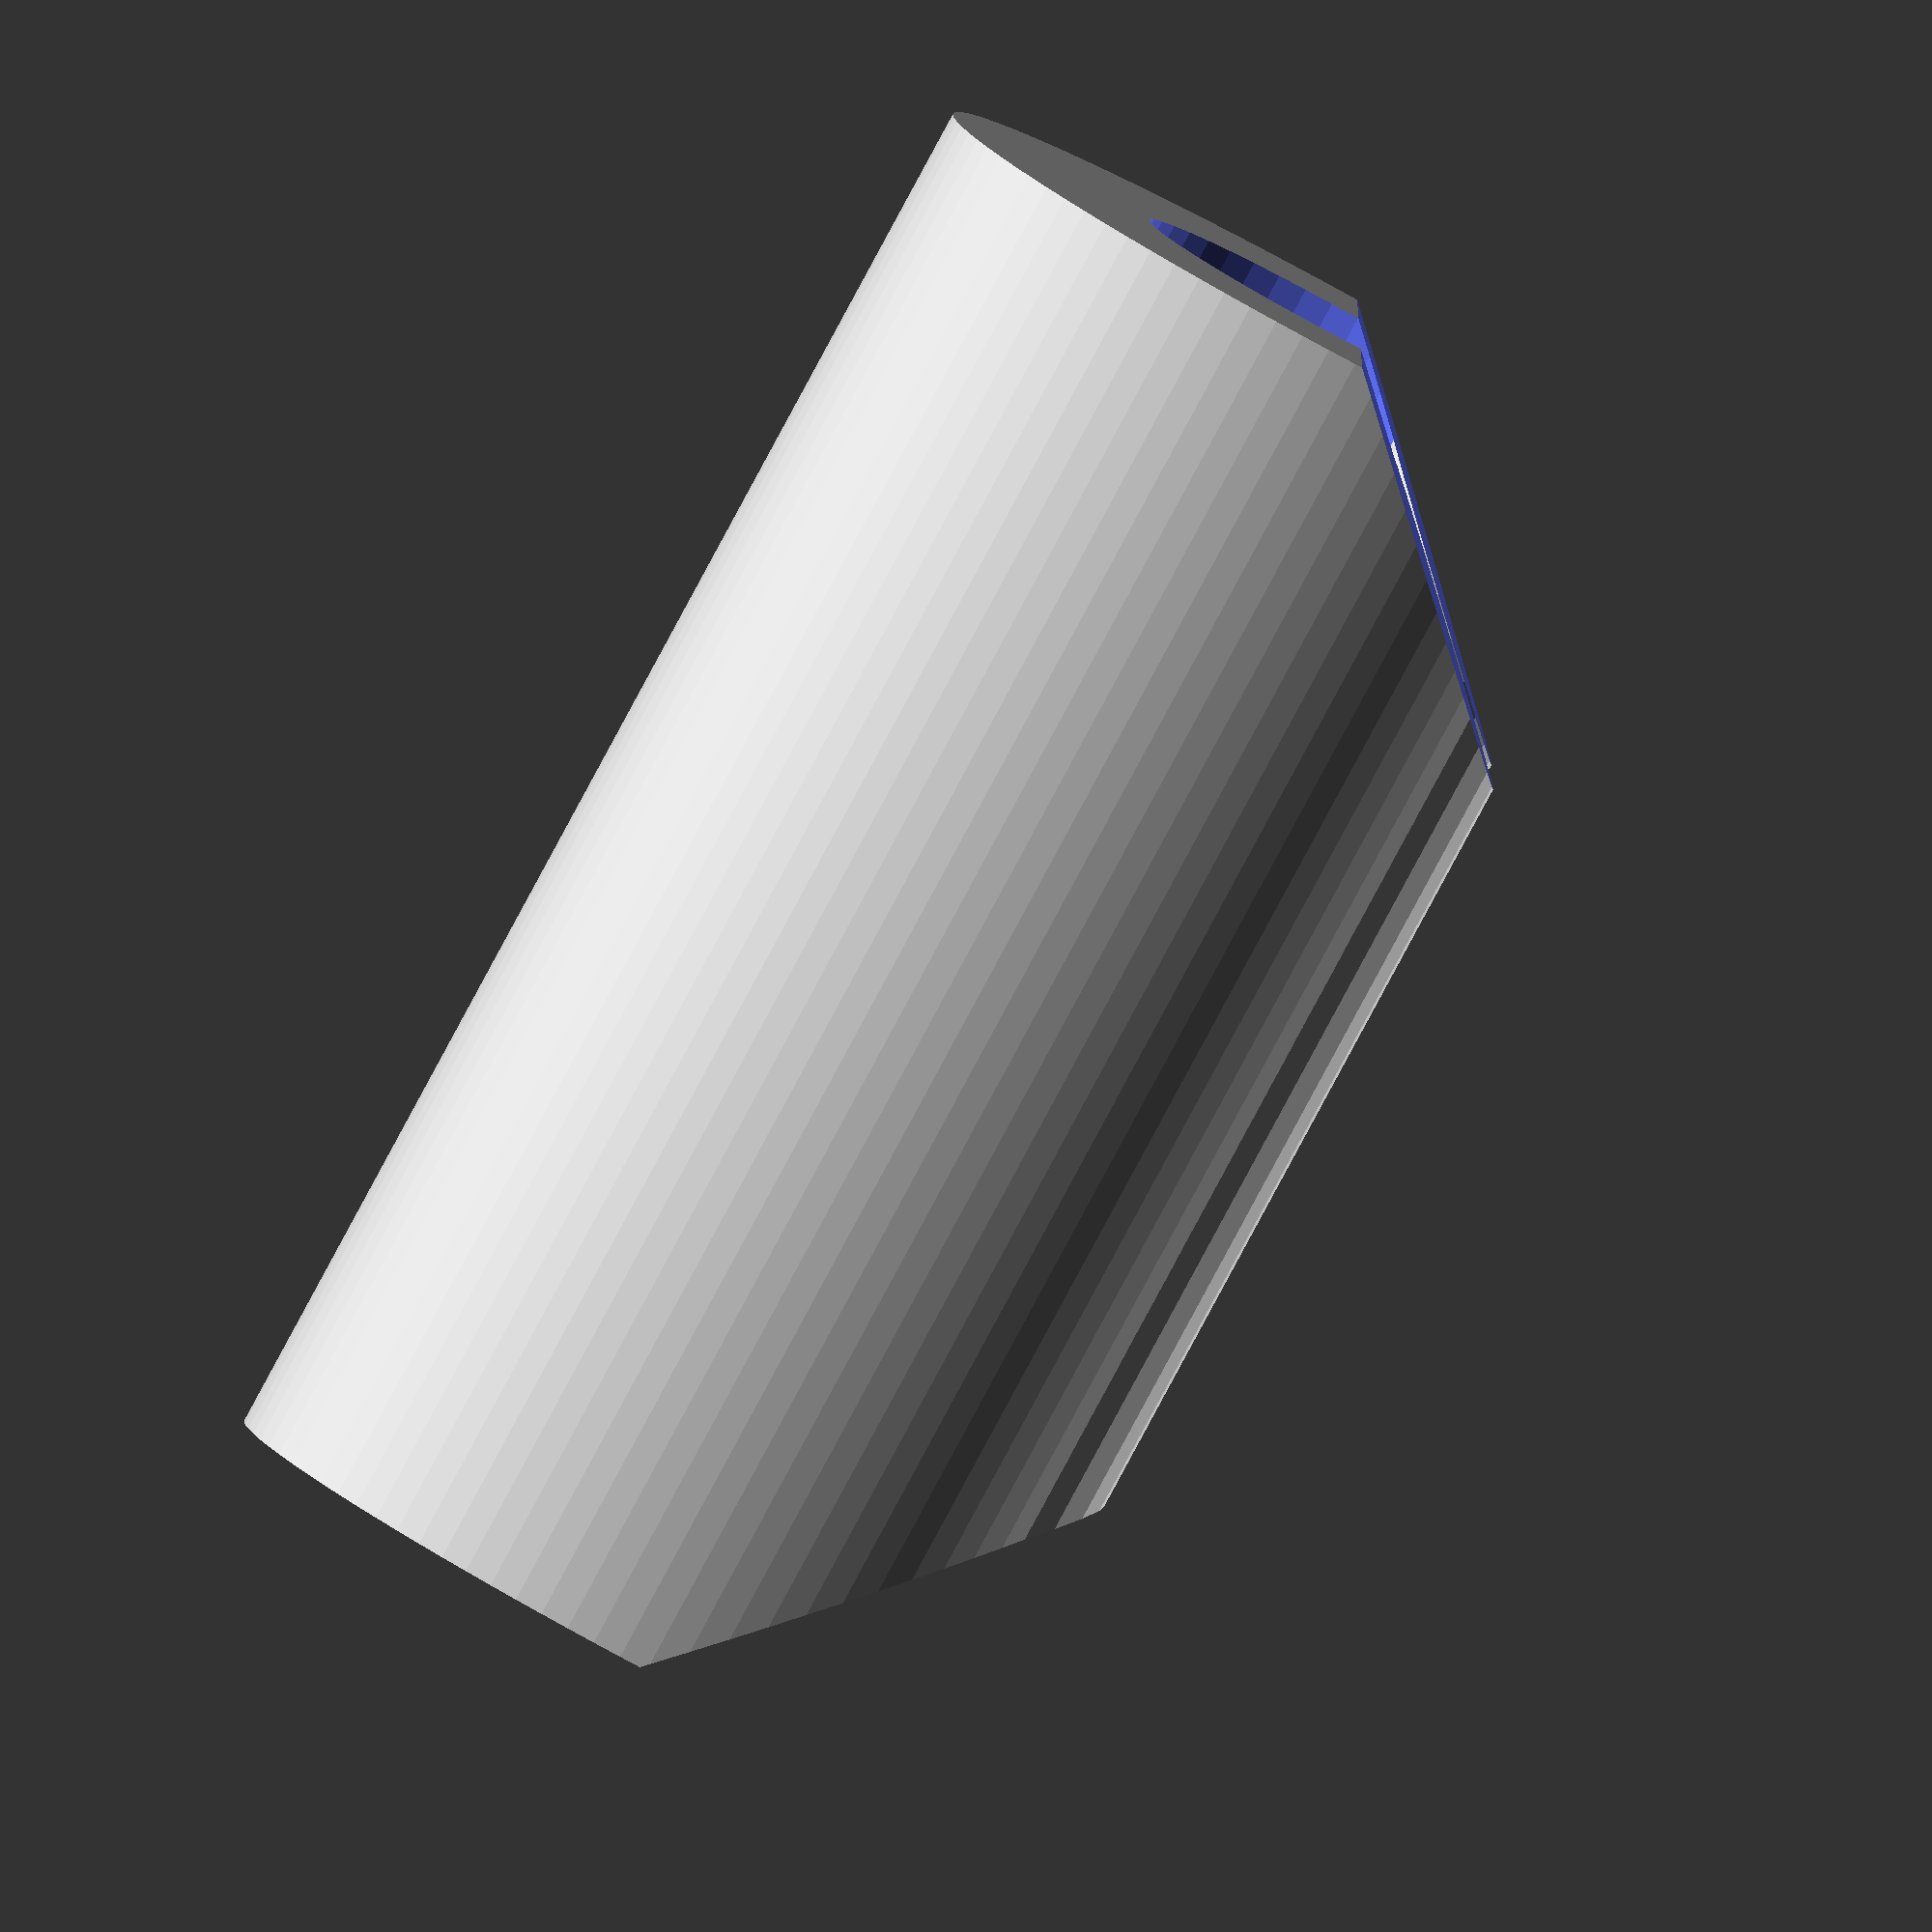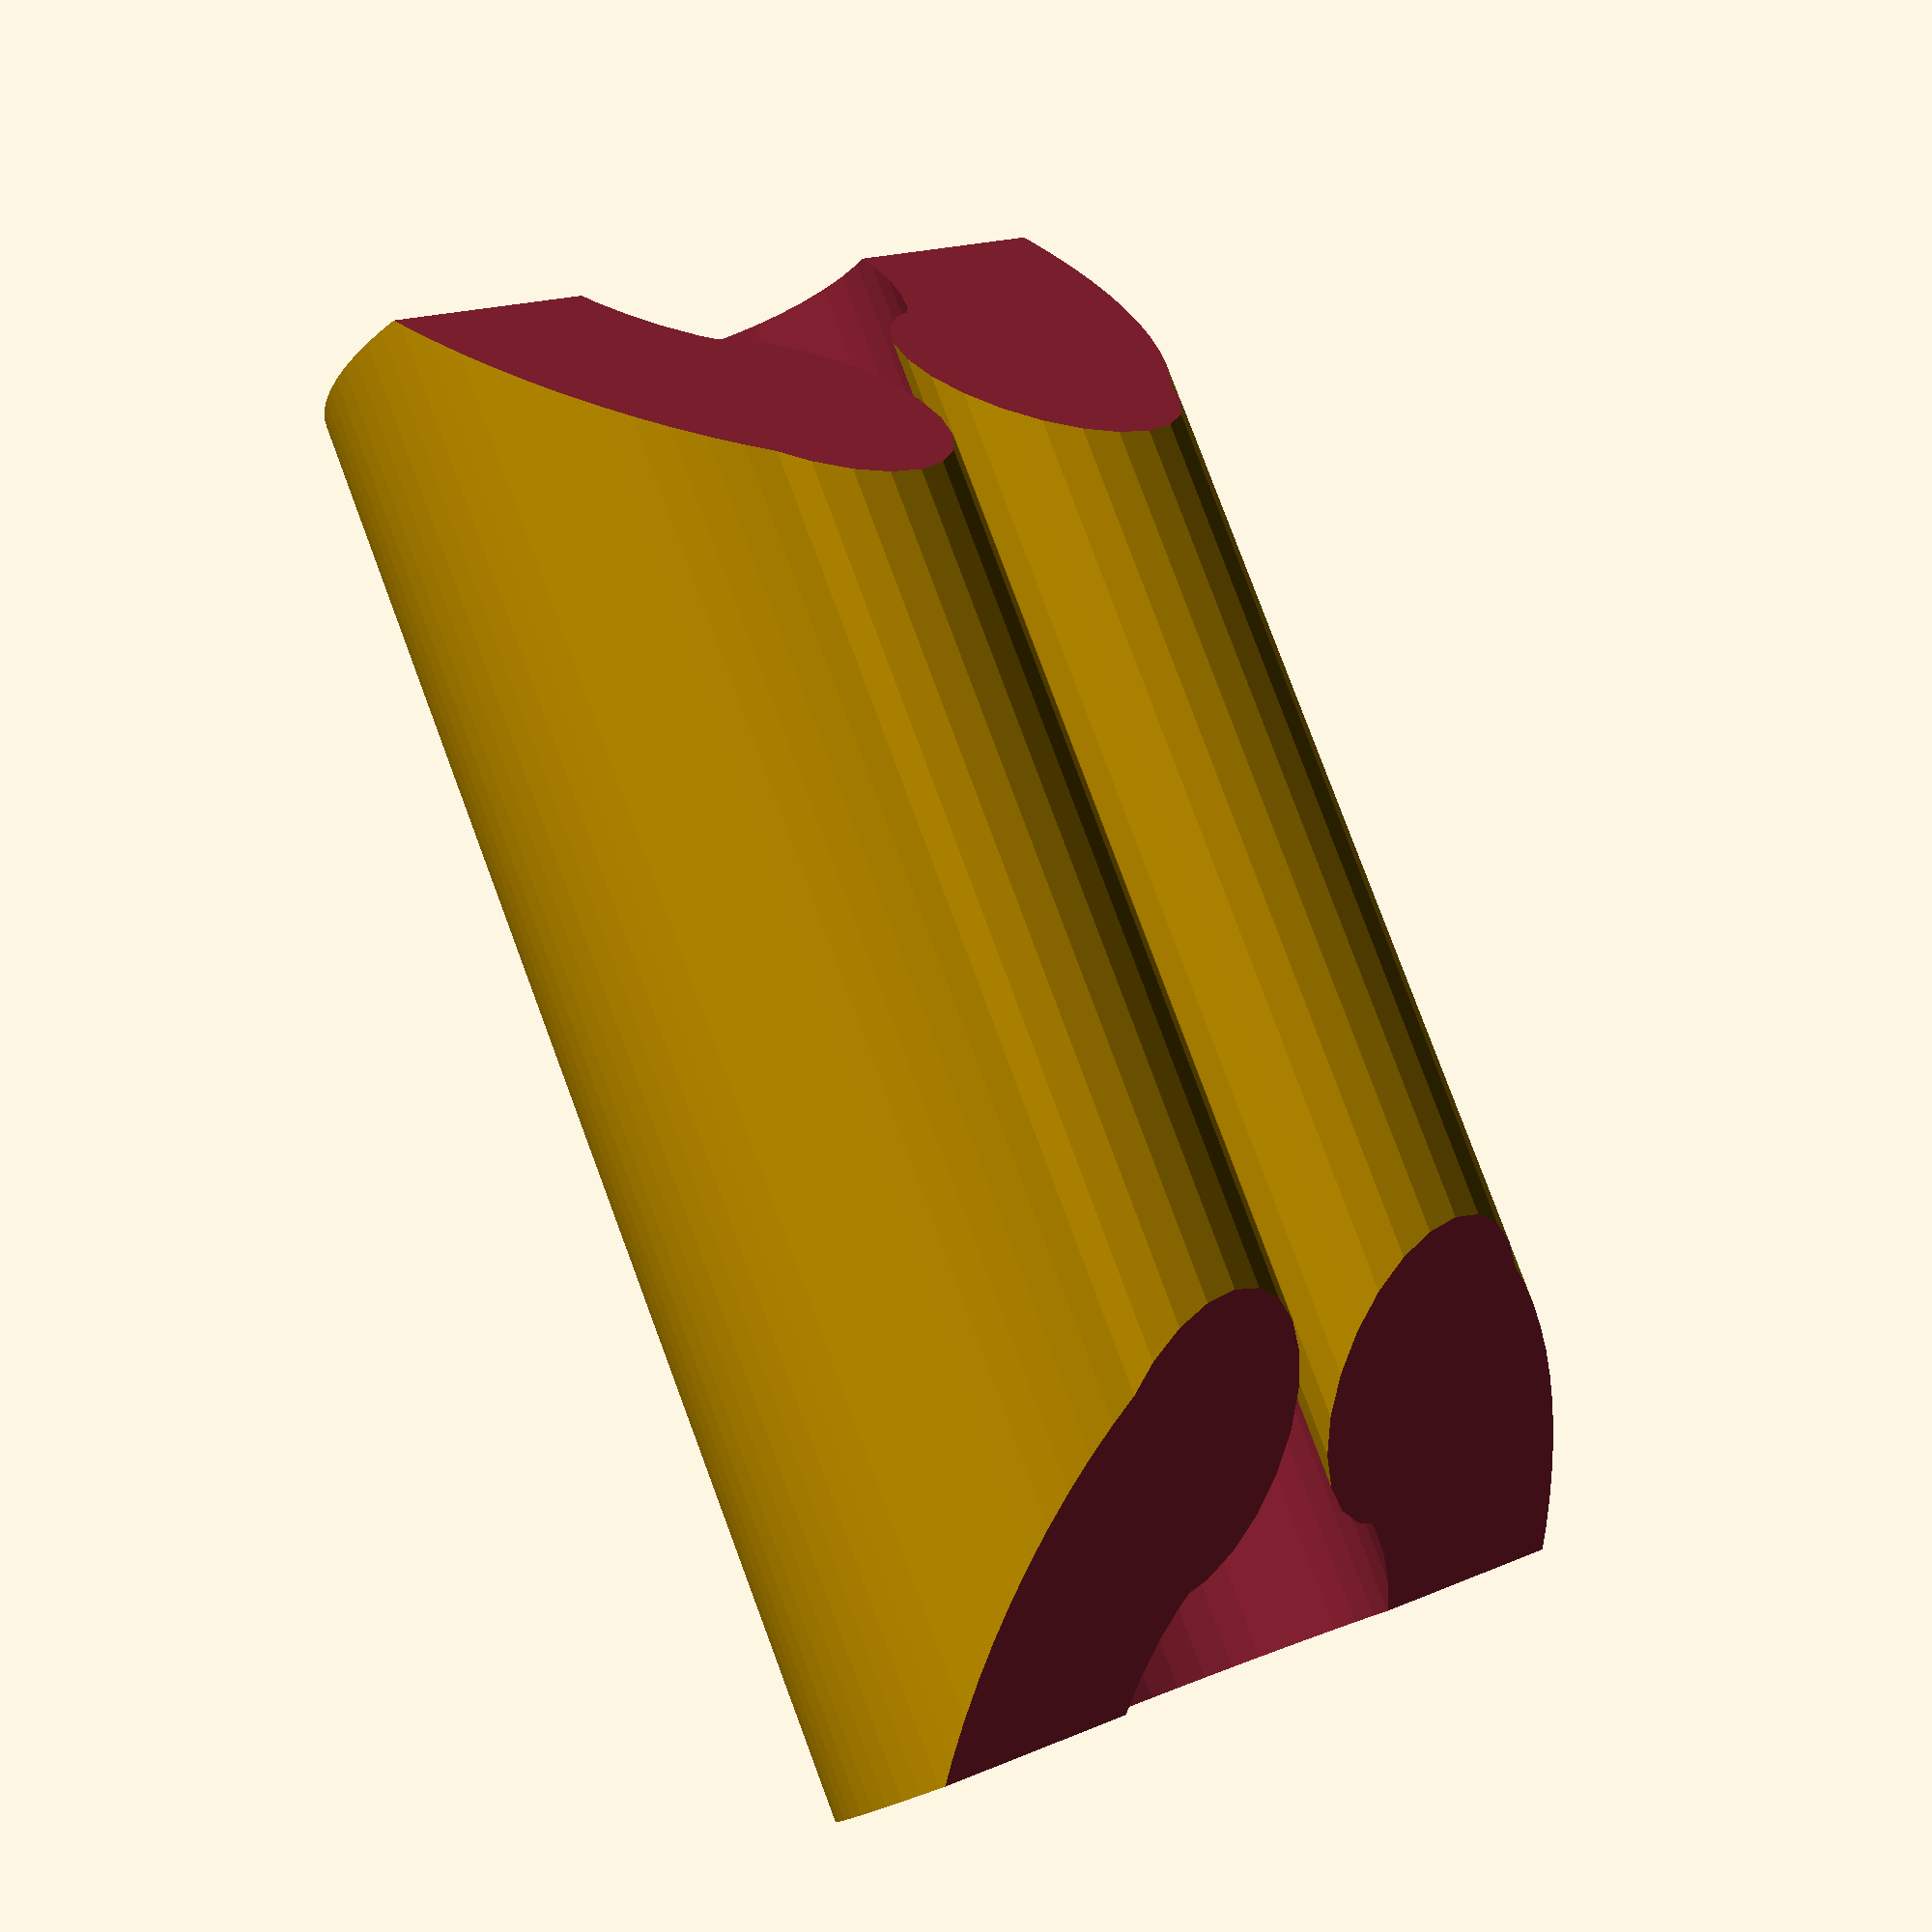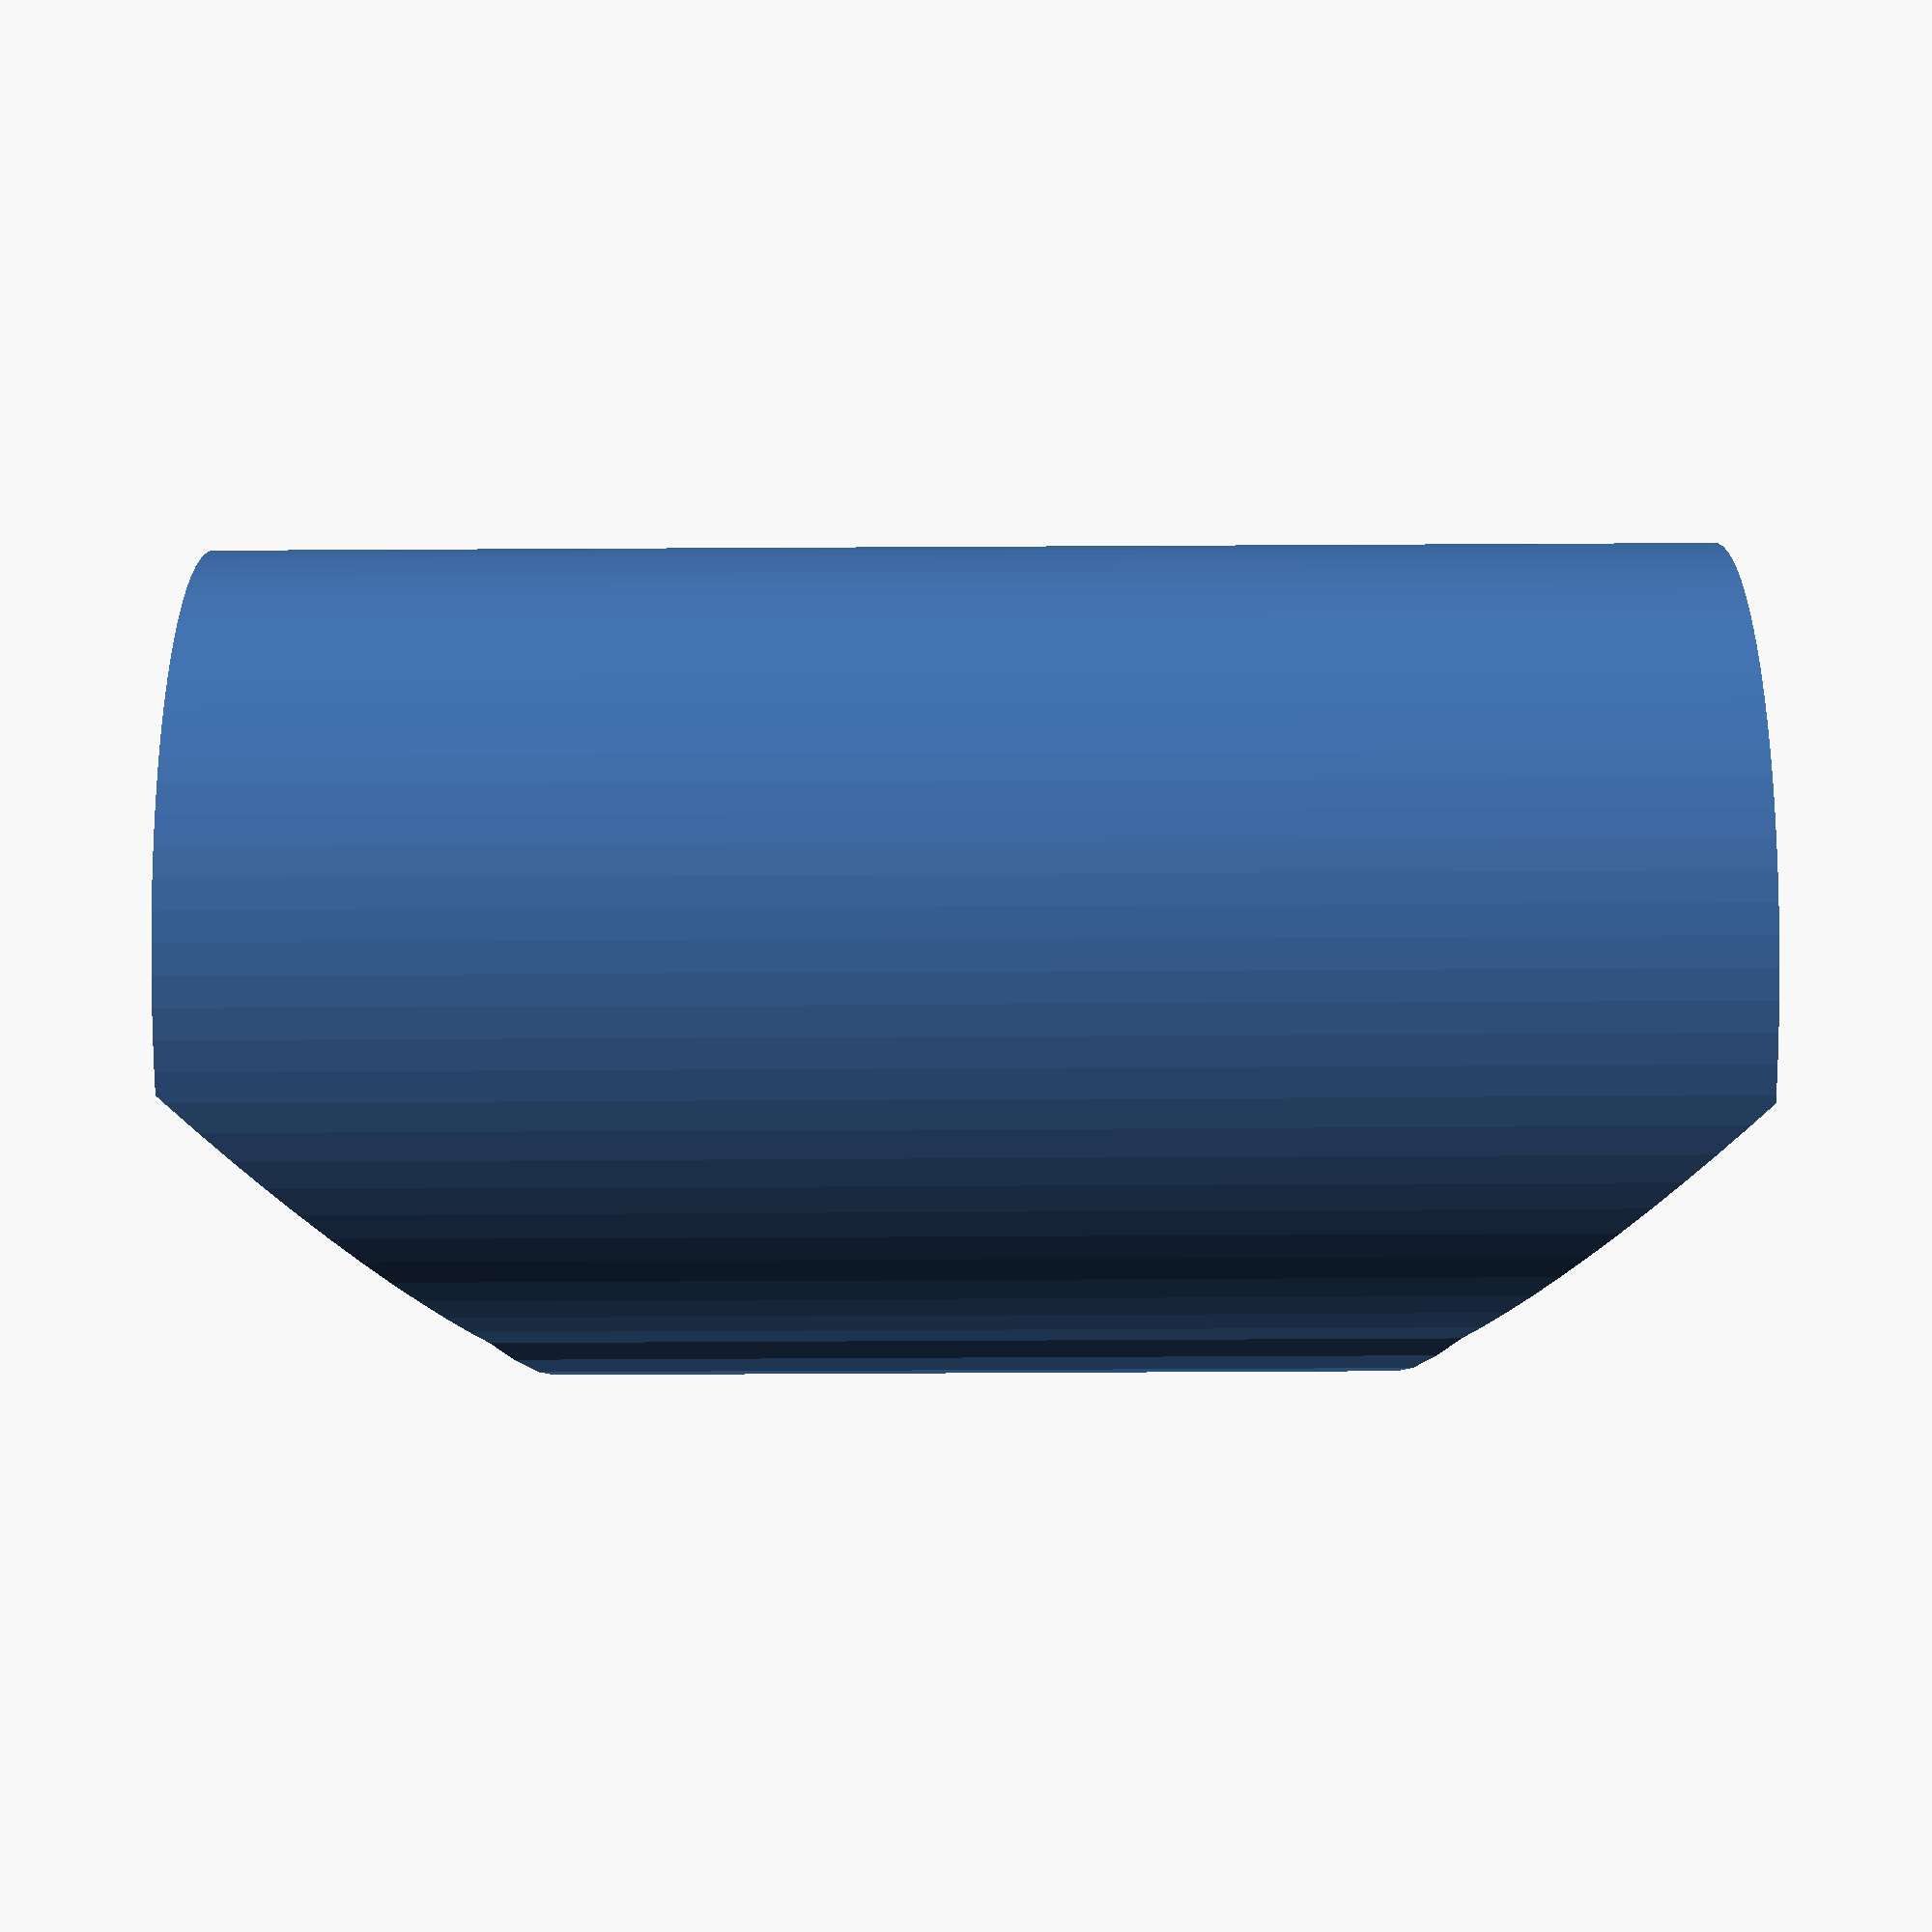
<openscad>
clipInnerDiam = 5;
clipThikness = 3;
clipHeight = 20;
clipPercentOverlap = 10;
clipAngle = 60;
bevelAngle = 45;

module clip(id=clipInnerDiam,t=clipThikness,h=clipHeight){

	difference(){
		cylinder(r=id/2+t,h=h,$fn=PI*(id/2+t)*5);
		translate([0,0,-.5])
		cylinder(r=id/2,h=h+1,$fn=PI*id/2*5);
	}
}

module pie(radius, angle, height, spin=0) {
    // Negative angles shift direction of rotation
    clockwise = (angle < 0) ? true : false;
    // Support angles < 0 and > 360
    normalized_angle = abs((angle % 360 != 0) ? angle % 360 : angle % 360 + 360);
    // Select rotation direction
    rotation = clockwise ? [0, 180 - normalized_angle] : [180, normalized_angle];
    // Render
    if (angle != 0) {
        rotate([0,0,spin]) linear_extrude(height=height)
            difference() {
                circle(radius);
                if (normalized_angle < 180) {
                    union() for(a = rotation)
                        rotate(a) translate([-radius, 0, 0]) square(radius * 2);
                }
                else if (normalized_angle != 360) {
                    intersection_for(a = rotation)
                        rotate(a) translate([-radius, 0, 0]) square(radius * 2);
                }
            }
    }
}

difference() {
    union() {
        difference() {
            clip();
            translate([0,0,-.5])
            pie(clipInnerDiam+clipThikness, clipAngle, clipHeight+1, -clipAngle/2);
        }

        for (r=[-clipAngle/2,clipAngle/2]) rotate([0,0,r])
            translate([clipInnerDiam/2+clipThikness/2,0,0])
            cylinder(r=clipThikness/2*(1+clipPercentOverlap/100),h=clipHeight,$fn=PI*clipThikness/2*5);
    }

    rotate([0,-bevelAngle,0])
    translate([0,-clipInnerDiam-clipThikness,-clipHeight-0.5])
    cube([(clipInnerDiam+clipThikness)*2, (clipInnerDiam+clipThikness)*2, clipHeight]);
    
    translate([0,-clipInnerDiam-clipThikness,clipHeight+0.5])
    rotate([0,bevelAngle,0])
    cube([(clipInnerDiam+clipThikness)*2, (clipInnerDiam+clipThikness)*2, clipHeight]);
}

</openscad>
<views>
elev=85.4 azim=180.4 roll=151.6 proj=o view=solid
elev=98.2 azim=53.3 roll=20.5 proj=p view=wireframe
elev=250.9 azim=353.2 roll=89.7 proj=p view=solid
</views>
